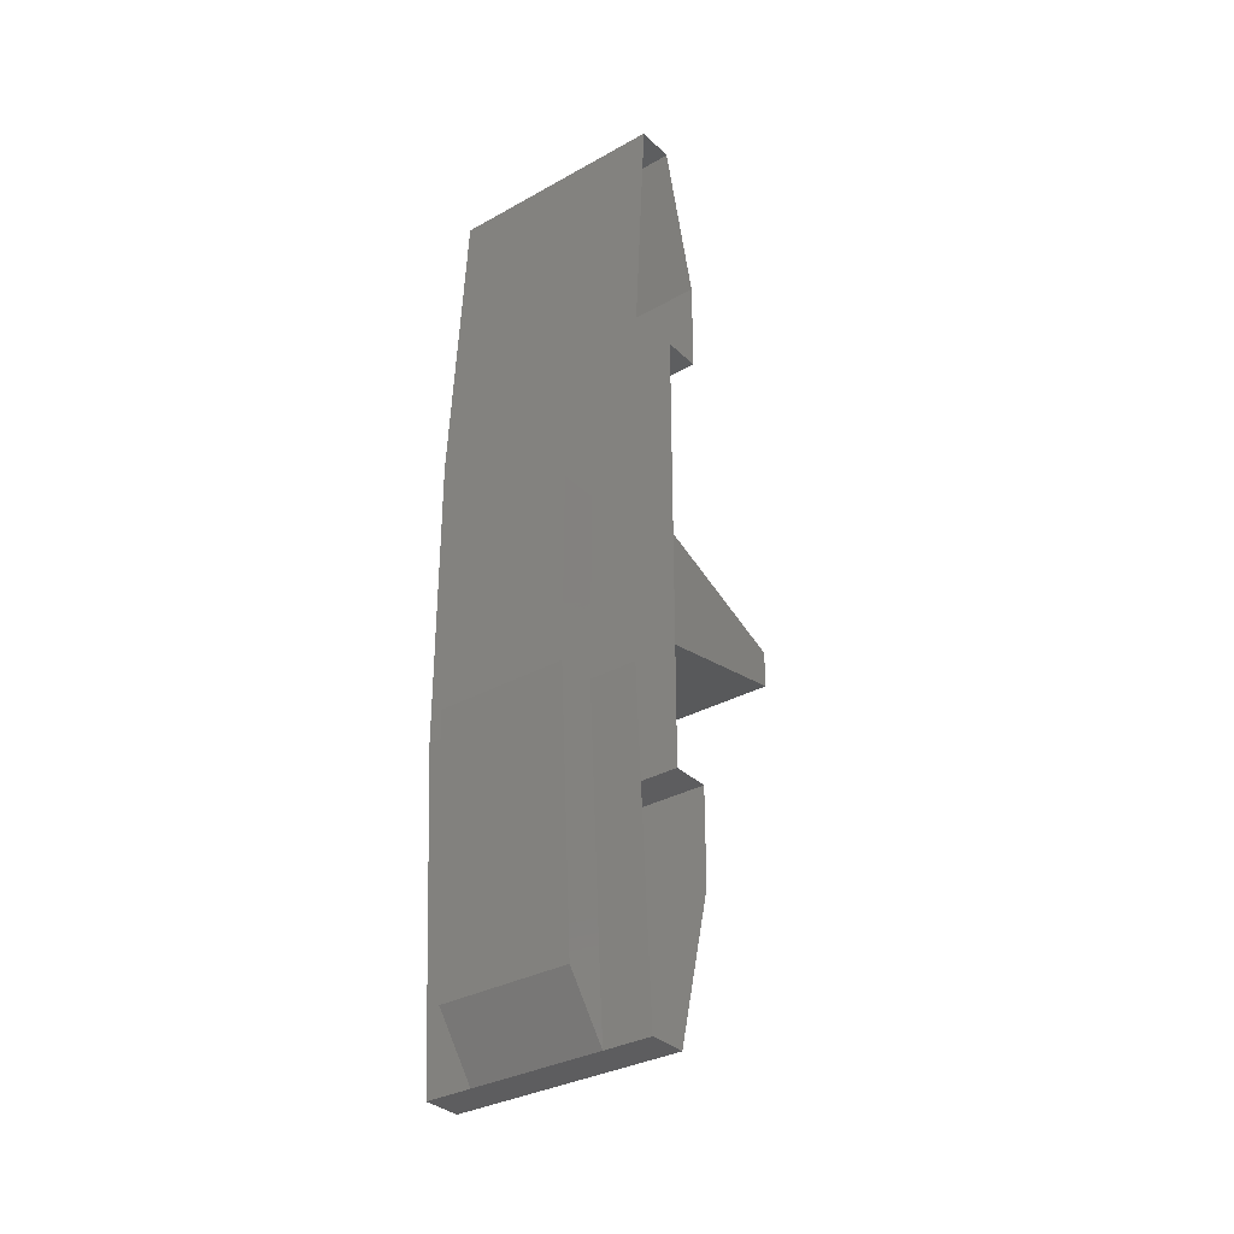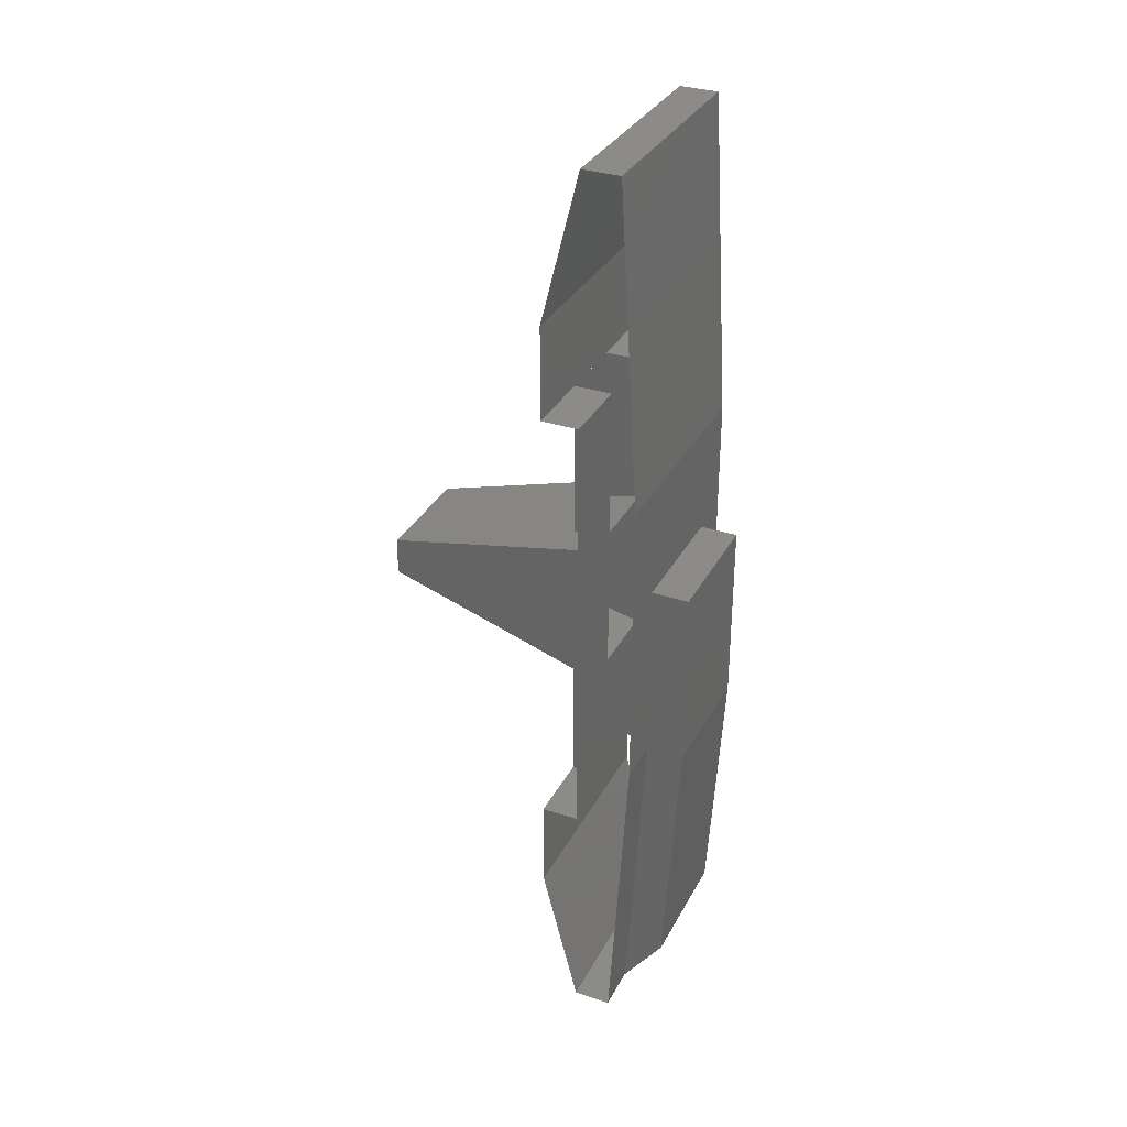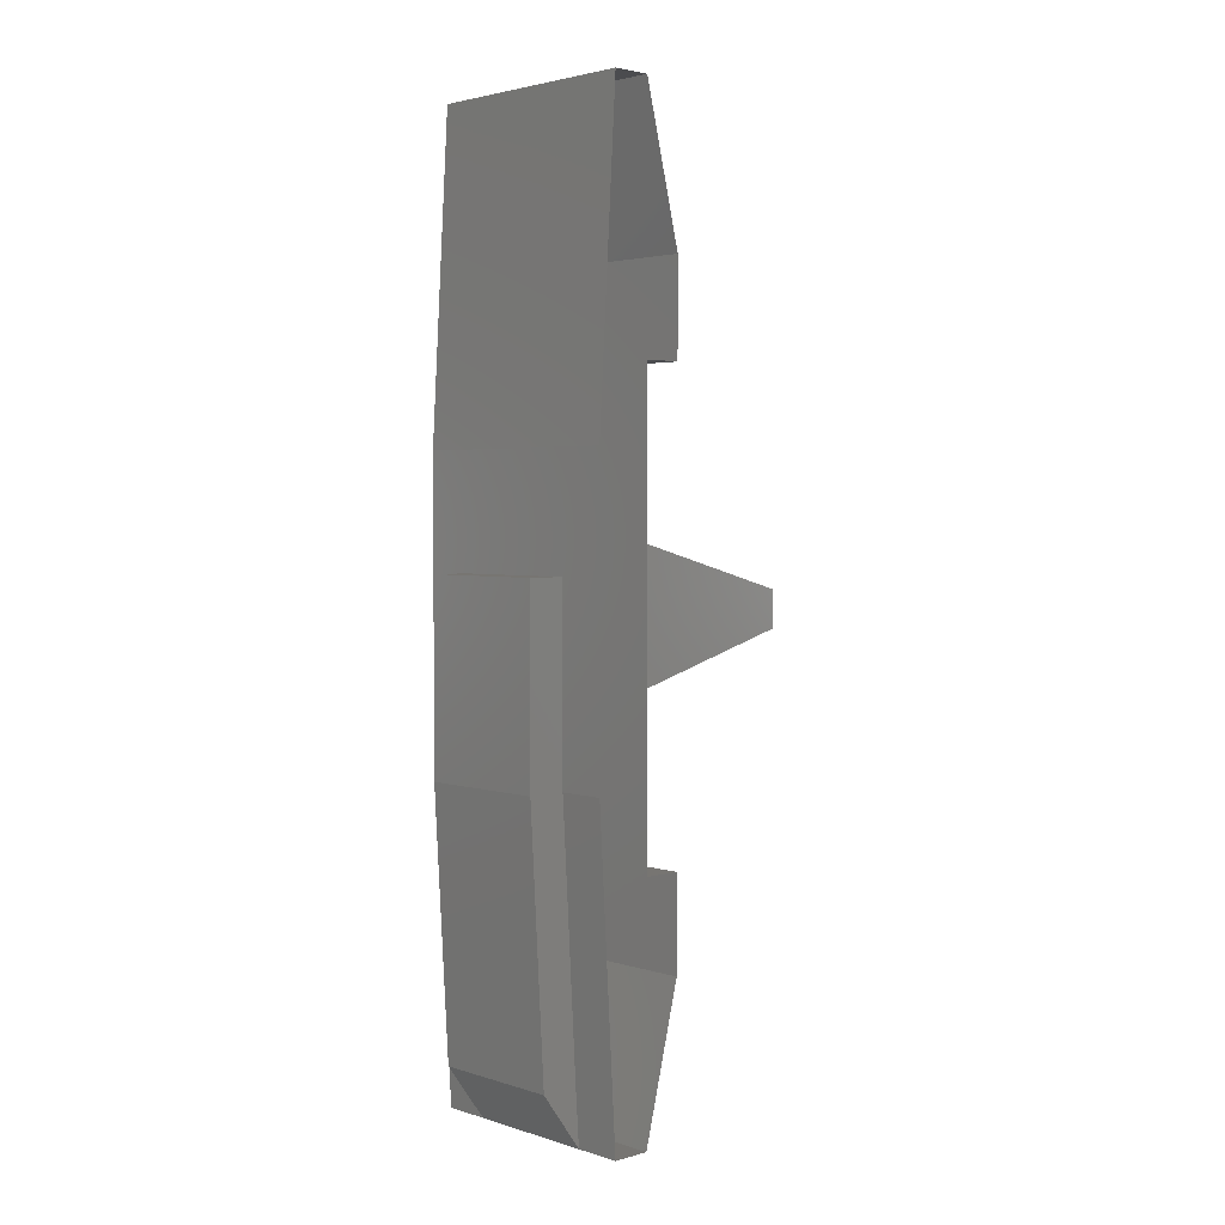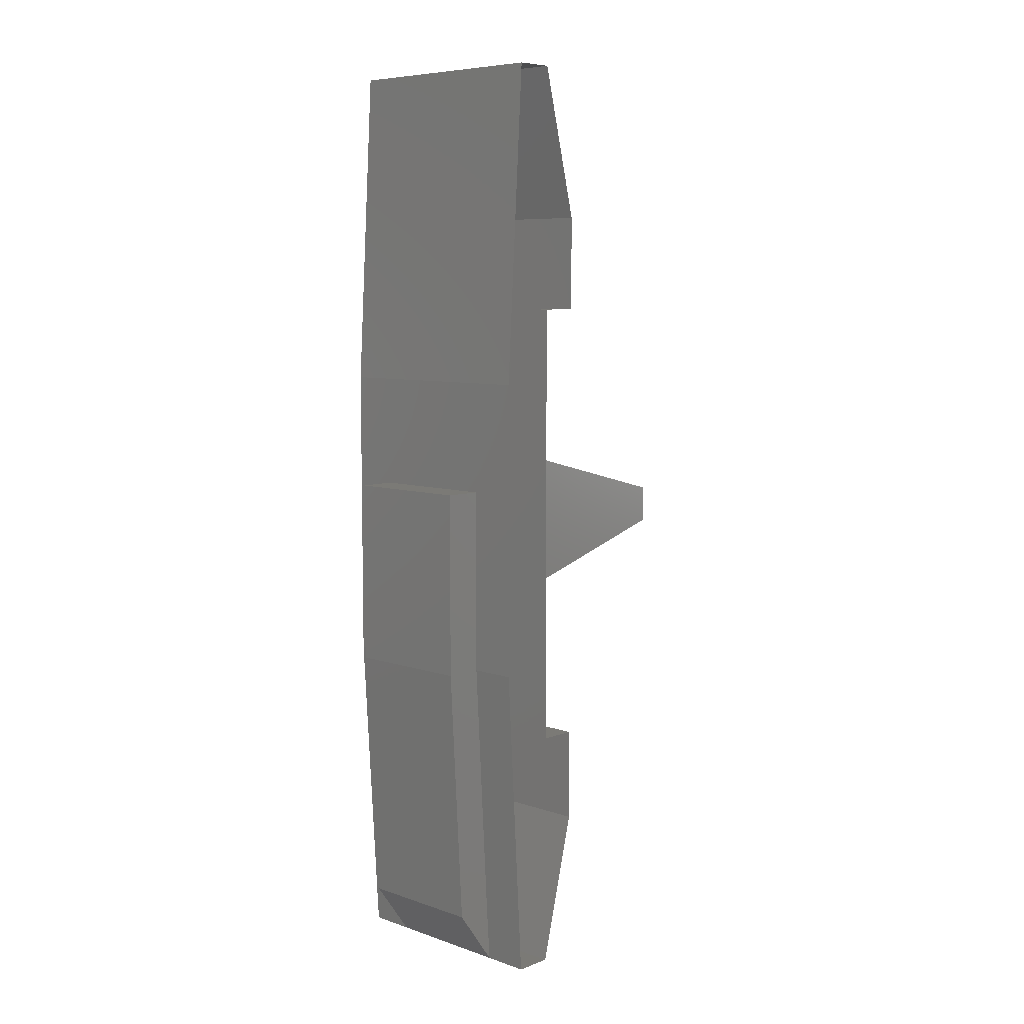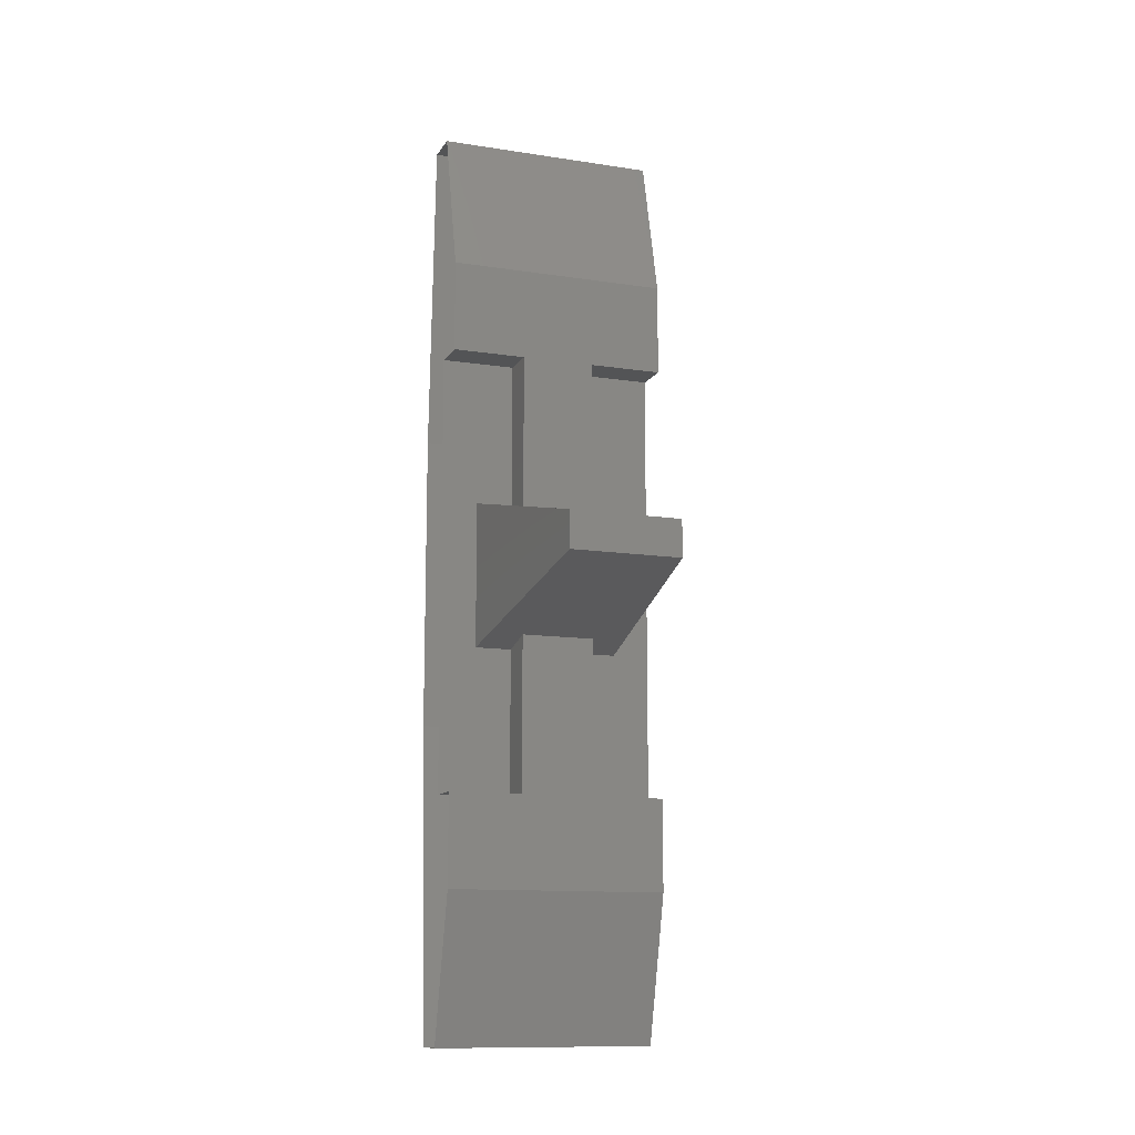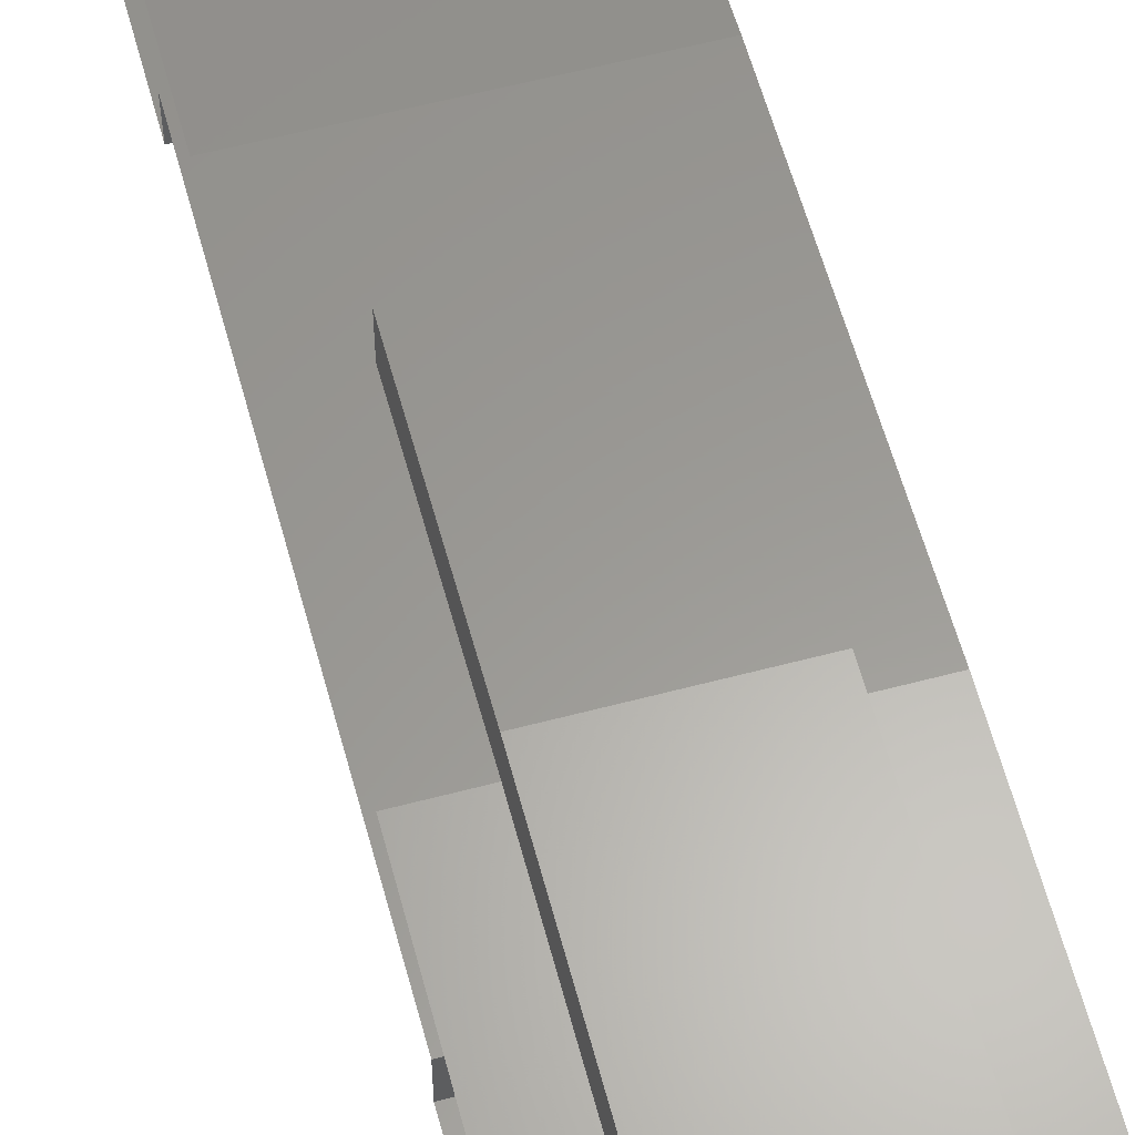
<metadata>
{"format":"stl","ext":"stl","renderer":"f3d","projection":"perspective","resolution":1024,"background":"white","views":[{"elev":-33.0,"azim":-142.5,"up":"+Z"},{"elev":32.7,"azim":114.3,"up":"+Z"},{"elev":2.9,"azim":-133.5,"up":"+Z"},{"elev":7.3,"azim":-136.1,"up":"+Z"},{"elev":-12.1,"azim":-20.1,"up":"+Z"},{"elev":59.5,"azim":164.8,"up":"+Y"}]}
</metadata>
<code>
# stl→obj: 54 verts, 64 faces
v 0.8 0 4.8
v 2.4 0 -4.8
v 2.4 0 4.8
v 0.8 0 -4.8
v 2.4 -0.8 -4.8
v 0.8 -0.8 -4.8
v 0.8 -0.8 4.8
v 2.4 -0.8 4.8
v -0.8 0 -4.8
v -2.4 0 4.8
v -2.4 0 -4.8
v -0.8 0 4.8
v -2.4 -0.8 4.8
v -0.8 -0.8 4.8
v -0.8 -0.8 -4.8
v -2.4 -0.8 -4.8
v 2.4 -0.8 6.8
v -2.4 -0.8 6.8
v -2.4 -0.8 -6.8
v 2.4 -0.8 -6.8
v 1.2 -4.8 -0.4
v 1.2 -4.8 0.4
v -1.2 -4.8 0.4
v -1.2 -4.8 -0.4
v 1.6 0 1.6
v -1.6 0 1.6
v -1.6 0 -1.6
v 1.6 0 -1.6
v 2.4 1.2 3.2
v 2.4 1.2 -3.2
v -2.4 1.2 -3.2
v -2.4 1.2 3.2
v 2.4 0.8 10
v -2.4 0 10
v 2.4 0 10
v -2.4 0.8 10
v -2.4 0.8 -10
v 2.4 0 -10
v -2.4 0 -10
v 2.4 0.8 -10
v 1.4 2 0.8
v 1.4 2 -3.2
v -1.4 2 -3.2
v -1.4 2 0.8
v -1.4 1.2 -3.2
v -1.4 1.2 0.8
v 1.4 1.2 0.8
v 1.4 1.2 -3.2
v 1.4 1.68 -8.8
v -1.4 1.68 -8.8
v -1.4 0.88 -8.8
v 1.4 0.88 -8.8
v 1.4 0.8 -10
v -1.4 0.8 -10
f 1 2 3
f 2 1 4
f 4 5 2
f 5 4 6
f 3 7 1
f 7 3 8
f 1 6 4
f 6 1 7
f 9 10 11
f 10 9 12
f 12 13 10
f 13 12 14
f 11 15 9
f 15 11 16
f 9 14 12
f 14 9 15
f 6 7 14
f 14 15 6
f 13 8 17
f 17 18 13
f 5 16 19
f 19 20 5
f 21 22 23
f 23 24 21
f 25 26 23
f 23 22 25
f 27 28 21
f 21 24 27
f 26 27 24
f 24 23 26
f 28 25 22
f 22 21 28
f 29 30 31
f 31 32 29
f 33 34 35
f 34 33 36
f 29 32 36
f 36 33 29
f 35 34 18
f 18 17 35
f 37 38 39
f 38 37 40
f 31 30 40
f 40 37 31
f 39 38 20
f 20 19 39
f 41 42 43
f 43 44 41
f 44 43 45
f 45 46 44
f 42 41 47
f 47 48 42
f 41 44 46
f 46 47 41
f 42 49 50
f 50 43 42
f 50 51 45
f 45 43 50
f 42 48 52
f 52 49 42
f 49 53 54
f 54 50 49
f 52 53 49
f 50 54 51

</code>
